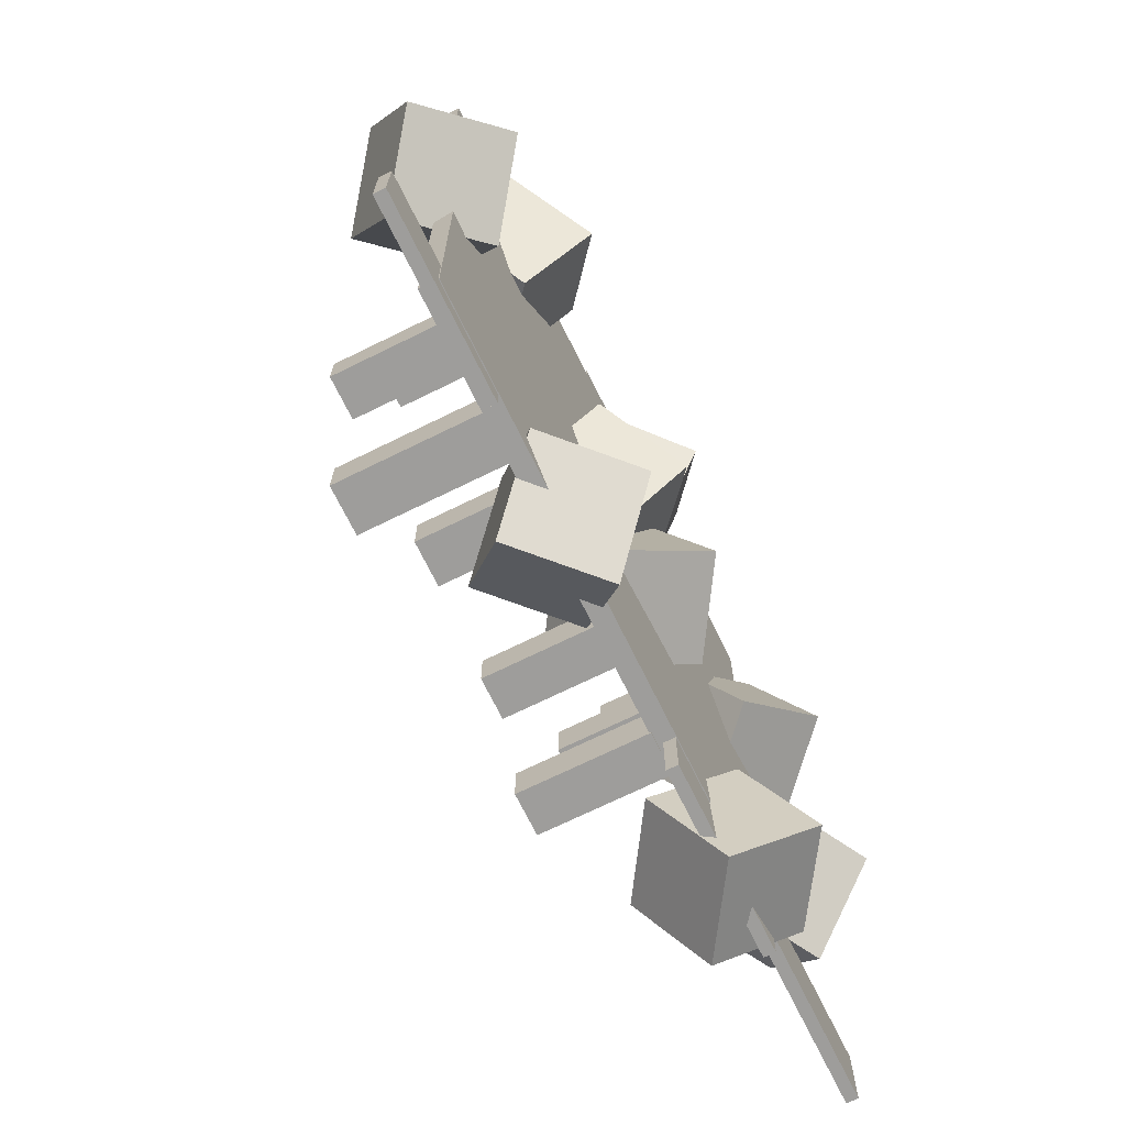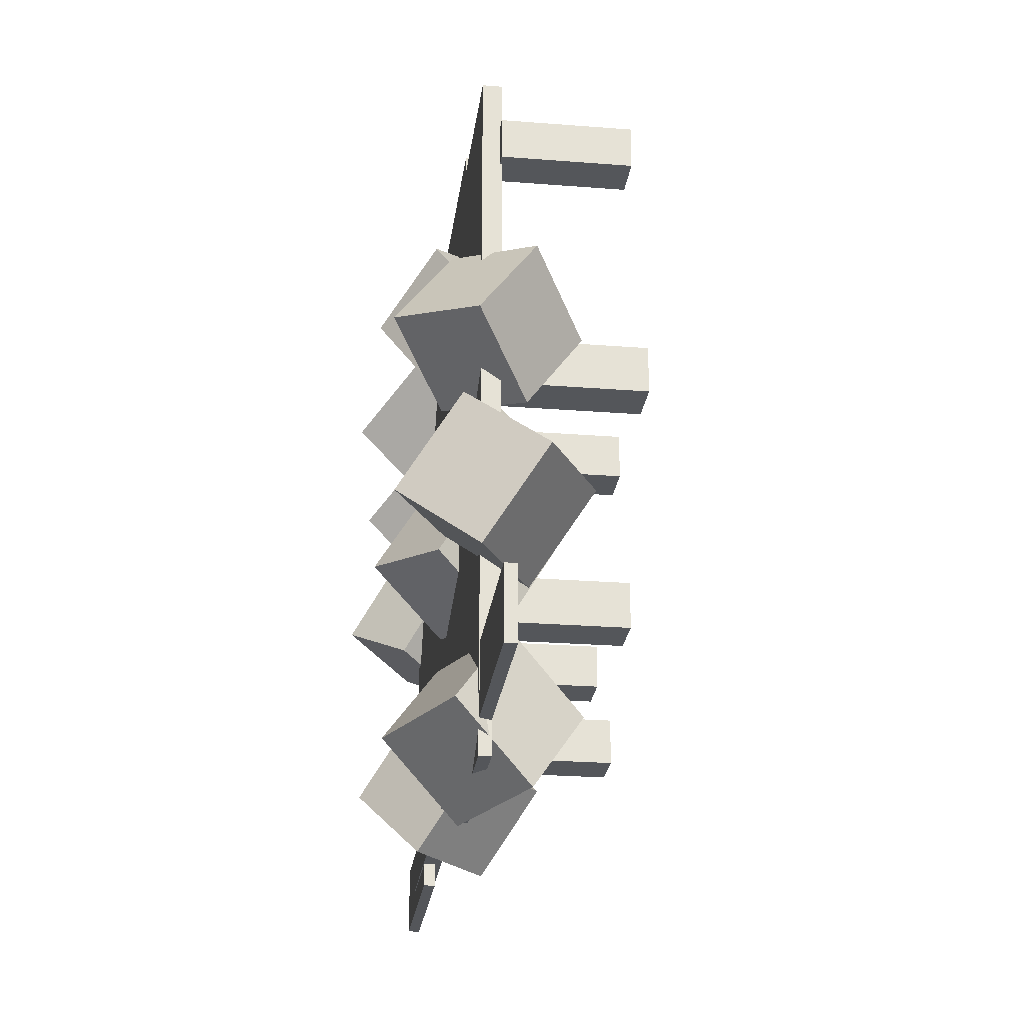
<metadata>
{"format":"obj","ext":"obj","renderer":"f3d","projection":"perspective","resolution":1024,"background":"white","views":[{"elev":-70.7,"azim":-63.8,"up":"+Z"},{"elev":-25.2,"azim":82.8,"up":"+Z"}]}
</metadata>
<code>
o MeshInstance3D
v -1.5 0.045 1.5
v 1.5 0.045 -1.5
v 1.5 0.045 1.5
v -1.5 0.045 -1.5
v -1.5 -0.045 1.5
v 1.5 -0.045 -1.5
v 1.5 -0.045 1.5
v -1.5 -0.045 -1.5
v 1.5 0.045 1.5
v -1.5 0.045 -1.5
v 1.5 0.045 -1.5
v -1.5 0.045 1.5
v 1.5 -0.045 1.5
v -1.5 -0.045 -1.5
v 1.5 -0.045 -1.5
v -1.5 -0.045 1.5
v 1.5 0.045 1.5
v -1.5 -0.045 1.5
v -1.5 0.045 1.5
v 1.5 -0.045 1.5
v 1.5 0.045 -1.5
v -1.5 -0.045 -1.5
v -1.5 0.045 -1.5
v 1.5 -0.045 -1.5
v -0.03004 0.9507 0.8836
v 0.22 0.9507 0.6336
v 0.22 0.9507 0.8836
v -0.03004 0.9507 0.6336
v -0.03004 0.03066 0.8836
v 0.22 0.03066 0.6336
v 0.22 0.03066 0.8836
v -0.03004 0.03066 0.6336
v 0.22 0.9507 0.8836
v -0.03004 0.9507 0.6336
v 0.22 0.9507 0.6336
v -0.03004 0.9507 0.8836
v 0.22 0.03066 0.8836
v -0.03004 0.03066 0.6336
v 0.22 0.03066 0.6336
v -0.03004 0.03066 0.8836
v 0.22 0.9507 0.8836
v -0.03004 0.03066 0.8836
v -0.03004 0.9507 0.8836
v 0.22 0.03066 0.8836
v 0.22 0.9507 0.6336
v -0.03004 0.03066 0.6336
v -0.03004 0.9507 0.6336
v 0.22 0.03066 0.6336
v -0.698 0.9507 -0.1315
v -0.448 0.9507 -0.3815
v -0.448 0.9507 -0.1315
v -0.698 0.9507 -0.3815
v -0.698 0.03066 -0.1315
v -0.448 0.03066 -0.3815
v -0.448 0.03066 -0.1315
v -0.698 0.03066 -0.3815
v -0.448 0.9507 -0.1315
v -0.698 0.9507 -0.3815
v -0.448 0.9507 -0.3815
v -0.698 0.9507 -0.1315
v -0.448 0.03066 -0.1315
v -0.698 0.03066 -0.3815
v -0.448 0.03066 -0.3815
v -0.698 0.03066 -0.1315
v -0.448 0.9507 -0.1315
v -0.698 0.03066 -0.1315
v -0.698 0.9507 -0.1315
v -0.448 0.03066 -0.1315
v -0.448 0.9507 -0.3815
v -0.698 0.03066 -0.3815
v -0.698 0.9507 -0.3815
v -0.448 0.03066 -0.3815
v 0.8757 0.637 -0.07749
v 1.076 0.637 -0.2775
v 1.076 0.637 -0.07749
v 0.8757 0.637 -0.2775
v 0.8757 0.03699 -0.07749
v 1.076 0.03699 -0.2775
v 1.076 0.03699 -0.07749
v 0.8757 0.03699 -0.2775
v 1.076 0.637 -0.07749
v 0.8757 0.637 -0.2775
v 1.076 0.637 -0.2775
v 0.8757 0.637 -0.07749
v 1.076 0.03699 -0.07749
v 0.8757 0.03699 -0.2775
v 1.076 0.03699 -0.2775
v 0.8757 0.03699 -0.07749
v 1.076 0.637 -0.07749
v 0.8757 0.03699 -0.07749
v 0.8757 0.637 -0.07749
v 1.076 0.03699 -0.07749
v 1.076 0.637 -0.2775
v 0.8757 0.03699 -0.2775
v 0.8757 0.637 -0.2775
v 1.076 0.03699 -0.2775
v -0.9273 0.637 0.4684
v -0.7273 0.637 0.2684
v -0.7273 0.637 0.4684
v -0.9273 0.637 0.2684
v -0.9273 0.03699 0.4684
v -0.7273 0.03699 0.2684
v -0.7273 0.03699 0.4684
v -0.9273 0.03699 0.2684
v -0.7273 0.637 0.4684
v -0.9273 0.637 0.2684
v -0.7273 0.637 0.2684
v -0.9273 0.637 0.4684
v -0.7273 0.03699 0.4684
v -0.9273 0.03699 0.2684
v -0.7273 0.03699 0.2684
v -0.9273 0.03699 0.4684
v -0.7273 0.637 0.4684
v -0.9273 0.03699 0.4684
v -0.9273 0.637 0.4684
v -0.7273 0.03699 0.4684
v -0.7273 0.637 0.2684
v -0.9273 0.03699 0.2684
v -0.9273 0.637 0.2684
v -0.7273 0.03699 0.2684
v -1.208 0.637 -0.609
v -1.008 0.637 -0.809
v -1.008 0.637 -0.609
v -1.208 0.637 -0.809
v -1.208 0.03699 -0.609
v -1.008 0.03699 -0.809
v -1.008 0.03699 -0.609
v -1.208 0.03699 -0.809
v -1.008 0.637 -0.609
v -1.208 0.637 -0.809
v -1.008 0.637 -0.809
v -1.208 0.637 -0.609
v -1.008 0.03699 -0.609
v -1.208 0.03699 -0.809
v -1.008 0.03699 -0.809
v -1.208 0.03699 -0.609
v -1.008 0.637 -0.609
v -1.208 0.03699 -0.609
v -1.208 0.637 -0.609
v -1.008 0.03699 -0.609
v -1.008 0.637 -0.809
v -1.208 0.03699 -0.809
v -1.208 0.637 -0.809
v -1.008 0.03699 -0.809
v 1.356 0.637 1.274
v 1.556 0.637 1.074
v 1.556 0.637 1.274
v 1.356 0.637 1.074
v 1.356 0.03699 1.274
v 1.556 0.03699 1.074
v 1.556 0.03699 1.274
v 1.356 0.03699 1.074
v 1.556 0.637 1.274
v 1.356 0.637 1.074
v 1.556 0.637 1.074
v 1.356 0.637 1.274
v 1.556 0.03699 1.274
v 1.356 0.03699 1.074
v 1.556 0.03699 1.074
v 1.356 0.03699 1.274
v 1.556 0.637 1.274
v 1.356 0.03699 1.274
v 1.356 0.637 1.274
v 1.556 0.03699 1.274
v 1.556 0.637 1.074
v 1.356 0.03699 1.074
v 1.356 0.637 1.074
v 1.556 0.03699 1.074
v 0.1593 0.637 -0.8219
v 0.3593 0.637 -1.022
v 0.3593 0.637 -0.8219
v 0.1593 0.637 -1.022
v 0.1593 0.03699 -0.8219
v 0.3593 0.03699 -1.022
v 0.3593 0.03699 -0.8219
v 0.1593 0.03699 -1.022
v 0.3593 0.637 -0.8219
v 0.1593 0.637 -1.022
v 0.3593 0.637 -1.022
v 0.1593 0.637 -0.8219
v 0.3593 0.03699 -0.8219
v 0.1593 0.03699 -1.022
v 0.3593 0.03699 -1.022
v 0.1593 0.03699 -0.8219
v 0.3593 0.637 -0.8219
v 0.1593 0.03699 -0.8219
v 0.1593 0.637 -0.8219
v 0.3593 0.03699 -0.8219
v 0.3593 0.637 -1.022
v 0.1593 0.03699 -1.022
v 0.1593 0.637 -1.022
v 0.3593 0.03699 -1.022
v 0.4912 0.637 -1.31
v 0.6912 0.637 -1.51
v 0.6912 0.637 -1.31
v 0.4912 0.637 -1.51
v 0.4912 0.03699 -1.31
v 0.6912 0.03699 -1.51
v 0.6912 0.03699 -1.31
v 0.4912 0.03699 -1.51
v 0.6912 0.637 -1.31
v 0.4912 0.637 -1.51
v 0.6912 0.637 -1.51
v 0.4912 0.637 -1.31
v 0.6912 0.03699 -1.31
v 0.4912 0.03699 -1.51
v 0.6912 0.03699 -1.51
v 0.4912 0.03699 -1.31
v 0.6912 0.637 -1.31
v 0.4912 0.03699 -1.31
v 0.4912 0.637 -1.31
v 0.6912 0.03699 -1.31
v 0.6912 0.637 -1.51
v 0.4912 0.03699 -1.51
v 0.4912 0.637 -1.51
v 0.6912 0.03699 -1.51
v -0.3722 0.1616 -0.1912
v -0.005362 -0.4287 -0.06052
v -0.005362 -0.08561 -0.4243
v -0.3722 -0.1815 0.1726
v -0.0324 0.4284 0.06052
v 0.3344 -0.1618 0.1912
v 0.3344 0.1812 -0.1726
v -0.0324 0.08539 0.4243
v -0.005362 -0.08561 -0.4243
v -0.3722 -0.1815 0.1726
v -0.005362 -0.4287 -0.06052
v -0.3722 0.1616 -0.1912
v 0.3344 0.1812 -0.1726
v -0.0324 0.08539 0.4243
v 0.3344 -0.1618 0.1912
v -0.0324 0.4284 0.06052
v -0.005362 -0.08561 -0.4243
v -0.0324 0.4284 0.06052
v -0.3722 0.1616 -0.1912
v 0.3344 0.1812 -0.1726
v -0.005362 -0.4287 -0.06052
v -0.0324 0.08539 0.4243
v -0.3722 -0.1815 0.1726
v 0.3344 -0.1618 0.1912
v -1.303 0.1616 0.7722
v -0.936 -0.4287 0.9029
v -0.936 -0.08561 0.5391
v -1.303 -0.1815 1.136
v -0.963 0.4284 1.024
v -0.5962 -0.1618 1.155
v -0.5962 0.1812 0.7908
v -0.963 0.08539 1.388
v -0.936 -0.08561 0.5391
v -1.303 -0.1815 1.136
v -0.936 -0.4287 0.9029
v -1.303 0.1616 0.7722
v -0.5962 0.1812 0.7908
v -0.963 0.08539 1.388
v -0.5962 -0.1618 1.155
v -0.963 0.4284 1.024
v -0.936 -0.08561 0.5391
v -0.963 0.4284 1.024
v -1.303 0.1616 0.7722
v -0.5962 0.1812 0.7908
v -0.936 -0.4287 0.9029
v -0.963 0.08539 1.388
v -1.303 -0.1815 1.136
v -0.5962 -0.1618 1.155
v 1.475 0.1616 -0.1413
v 1.466 -0.4287 0.2479
v 1.811 -0.08561 0.1345
v 1.13 -0.1815 -0.02796
v 1.342 0.4284 0.26
v 1.332 -0.1618 0.6492
v 1.678 0.1812 0.5358
v 0.9966 0.08539 0.3733
v 1.811 -0.08561 0.1345
v 1.13 -0.1815 -0.02796
v 1.466 -0.4287 0.2479
v 1.475 0.1616 -0.1413
v 1.678 0.1812 0.5358
v 0.9966 0.08539 0.3733
v 1.332 -0.1618 0.6492
v 1.342 0.4284 0.26
v 1.811 -0.08561 0.1345
v 1.342 0.4284 0.26
v 1.475 0.1616 -0.1413
v 1.678 0.1812 0.5358
v 1.466 -0.4287 0.2479
v 0.9966 0.08539 0.3733
v 1.13 -0.1815 -0.02796
v 1.332 -0.1618 0.6492
v 1.51 0.1616 -1.038
v 1.753 -0.4287 -0.7327
v 1.945 -0.08561 -1.041
v 1.318 -0.1815 -0.7288
v 1.666 0.4284 -0.6442
v 1.908 -0.1618 -0.3394
v 2.1 0.1812 -0.6481
v 1.473 0.08539 -0.3355
v 1.945 -0.08561 -1.041
v 1.318 -0.1815 -0.7288
v 1.753 -0.4287 -0.7327
v 1.51 0.1616 -1.038
v 2.1 0.1812 -0.6481
v 1.473 0.08539 -0.3355
v 1.908 -0.1618 -0.3394
v 1.666 0.4284 -0.6442
v 1.945 -0.08561 -1.041
v 1.666 0.4284 -0.6442
v 1.51 0.1616 -1.038
v 2.1 0.1812 -0.6481
v 1.753 -0.4287 -0.7327
v 1.473 0.08539 -0.3355
v 1.318 -0.1815 -0.7288
v 1.908 -0.1618 -0.3394
v -0.06329 0.1776 -0.2533
v 0.2811 -0.4126 -0.435
v 0.01327 -0.06956 -0.6811
v 0.2045 -0.1654 -0.00714
v 0.3519 0.4445 -0.3332
v 0.6963 -0.1458 -0.5149
v 0.4285 0.1973 -0.761
v 0.6198 0.1014 -0.08702
v 0.01327 -0.06956 -0.6811
v 0.2045 -0.1654 -0.00714
v 0.2811 -0.4126 -0.435
v -0.06329 0.1776 -0.2533
v 0.4285 0.1973 -0.761
v 0.6198 0.1014 -0.08702
v 0.6963 -0.1458 -0.5149
v 0.3519 0.4445 -0.3332
v 0.01327 -0.06956 -0.6811
v 0.3519 0.4445 -0.3332
v -0.06329 0.1776 -0.2533
v 0.4285 0.1973 -0.761
v 0.2811 -0.4126 -0.435
v 0.6198 0.1014 -0.08702
v 0.2045 -0.1654 -0.00714
v 0.6963 -0.1458 -0.5149
v -1.898 0.1776 0.2835
v -1.64 -0.4126 -0.008381
v -1.978 -0.06956 -0.1437
v -1.56 -0.1654 0.4188
v -1.538 0.4445 0.06173
v -1.28 -0.1457 -0.2302
v -1.618 0.1973 -0.3655
v -1.2 0.1014 0.197
v -1.978 -0.06956 -0.1437
v -1.56 -0.1654 0.4188
v -1.64 -0.4126 -0.008381
v -1.898 0.1776 0.2835
v -1.618 0.1973 -0.3655
v -1.2 0.1014 0.197
v -1.28 -0.1457 -0.2302
v -1.538 0.4445 0.06173
v -1.978 -0.06956 -0.1437
v -1.538 0.4445 0.06173
v -1.898 0.1776 0.2835
v -1.618 0.1973 -0.3655
v -1.64 -0.4126 -0.008381
v -1.2 0.1014 0.197
v -1.56 -0.1654 0.4188
v -1.28 -0.1457 -0.2302
v 0.2149 0.1776 1.287
v 0.2292 -0.4126 0.8974
v -0.1177 -0.06956 1.007
v 0.5618 -0.1654 1.177
v 0.3528 0.4445 0.8868
v 0.3671 -0.1458 0.4977
v 0.02021 0.1973 0.607
v 0.6997 0.1014 0.7775
v -0.1177 -0.06956 1.007
v 0.5618 -0.1654 1.177
v 0.2292 -0.4126 0.8974
v 0.2149 0.1776 1.287
v 0.02021 0.1973 0.607
v 0.6997 0.1014 0.7775
v 0.3671 -0.1458 0.4977
v 0.3528 0.4445 0.8868
v -0.1177 -0.06956 1.007
v 0.3528 0.4445 0.8868
v 0.2149 0.1776 1.287
v 0.02021 0.1973 0.607
v 0.2292 -0.4126 0.8974
v 0.6997 0.1014 0.7775
v 0.5618 -0.1654 1.177
v 0.3671 -0.1458 0.4977
v -0.5671 0.1776 -0.9815
v -0.434 -0.4126 -1.347
v -0.7977 -0.06956 -1.35
v -0.2034 -0.1654 -0.979
v -0.3131 0.4445 -1.32
v -0.18 -0.1458 -1.685
v -0.5437 0.1973 -1.688
v 0.05063 0.1014 -1.317
v -0.7977 -0.06956 -1.35
v -0.2034 -0.1654 -0.979
v -0.434 -0.4126 -1.347
v -0.5671 0.1776 -0.9815
v -0.5437 0.1973 -1.688
v 0.05063 0.1014 -1.317
v -0.18 -0.1458 -1.685
v -0.3131 0.4445 -1.32
v -0.7977 -0.06956 -1.35
v -0.3131 0.4445 -1.32
v -0.5671 0.1776 -0.9815
v -0.5437 0.1973 -1.688
v -0.434 -0.4126 -1.347
v 0.05063 0.1014 -1.317
v -0.2034 -0.1654 -0.979
v -0.18 -0.1458 -1.685
v 0.7328 0.1776 -1.517
v 1.115 -0.4126 -1.589
v 0.9318 -0.06956 -1.903
v 0.9163 -0.1654 -1.203
v 1.153 0.4445 -1.471
v 1.536 -0.1458 -1.543
v 1.352 0.1973 -1.857
v 1.337 0.1014 -1.157
v 0.9318 -0.06956 -1.903
v 0.9163 -0.1654 -1.203
v 1.115 -0.4126 -1.589
v 0.7328 0.1776 -1.517
v 1.352 0.1973 -1.857
v 1.337 0.1014 -1.157
v 1.536 -0.1458 -1.543
v 1.153 0.4445 -1.471
v 0.9318 -0.06956 -1.903
v 1.153 0.4445 -1.471
v 0.7328 0.1776 -1.517
v 1.352 0.1973 -1.857
v 1.115 -0.4126 -1.589
v 1.337 0.1014 -1.157
v 0.9163 -0.1654 -1.203
v 1.536 -0.1458 -1.543
v -1.616 0.01425 0.9012
v -1.286 0.01425 1.801
v -1.616 0.01425 1.801
v -1.286 0.01425 0.9012
v -1.616 -0.04075 0.9012
v -1.286 -0.04075 1.801
v -1.616 -0.04075 1.801
v -1.286 -0.04075 0.9012
v -1.616 0.01425 1.801
v -1.286 0.01425 0.9012
v -1.286 0.01425 1.801
v -1.616 0.01425 0.9012
v -1.616 -0.04075 1.801
v -1.286 -0.04075 0.9012
v -1.286 -0.04075 1.801
v -1.616 -0.04075 0.9012
v -1.616 0.01425 1.801
v -1.616 -0.04075 0.9012
v -1.616 0.01425 0.9012
v -1.616 -0.04075 1.801
v -1.286 0.01425 1.801
v -1.286 -0.04075 0.9012
v -1.286 0.01425 0.9012
v -1.286 -0.04075 1.801
v -0.1817 0.01425 1.618
v 0.7183 0.01425 1.288
v 0.7183 0.01425 1.618
v -0.1817 0.01425 1.288
v -0.1817 -0.04075 1.618
v 0.7183 -0.04075 1.288
v 0.7183 -0.04075 1.618
v -0.1817 -0.04075 1.288
v 0.7183 0.01425 1.618
v -0.1817 0.01425 1.288
v 0.7183 0.01425 1.288
v -0.1817 0.01425 1.618
v 0.7183 -0.04075 1.618
v -0.1817 -0.04075 1.288
v 0.7183 -0.04075 1.288
v -0.1817 -0.04075 1.618
v 0.7183 0.01425 1.618
v -0.1817 -0.04075 1.618
v -0.1817 0.01425 1.618
v 0.7183 -0.04075 1.618
v 0.7183 0.01425 1.288
v -0.1817 -0.04075 1.288
v -0.1817 0.01425 1.288
v 0.7183 -0.04075 1.288
v -1.903 0.01425 -1.281
v -1.003 0.01425 -1.611
v -1.003 0.01425 -1.281
v -1.903 0.01425 -1.611
v -1.903 -0.04075 -1.281
v -1.003 -0.04075 -1.611
v -1.003 -0.04075 -1.281
v -1.903 -0.04075 -1.611
v -1.003 0.01425 -1.281
v -1.903 0.01425 -1.611
v -1.003 0.01425 -1.611
v -1.903 0.01425 -1.281
v -1.003 -0.04075 -1.281
v -1.903 -0.04075 -1.611
v -1.003 -0.04075 -1.611
v -1.903 -0.04075 -1.281
v -1.003 0.01425 -1.281
v -1.903 -0.04075 -1.281
v -1.903 0.01425 -1.281
v -1.003 -0.04075 -1.281
v -1.003 0.01425 -1.611
v -1.903 -0.04075 -1.611
v -1.903 0.01425 -1.611
v -1.003 -0.04075 -1.611
v 0.5547 0.01425 -1.439
v 1.455 0.01425 -1.769
v 1.455 0.01425 -1.439
v 0.5547 0.01425 -1.769
v 0.5547 -0.04075 -1.439
v 1.455 -0.04075 -1.769
v 1.455 -0.04075 -1.439
v 0.5547 -0.04075 -1.769
v 1.455 0.01425 -1.439
v 0.5547 0.01425 -1.769
v 1.455 0.01425 -1.769
v 0.5547 0.01425 -1.439
v 1.455 -0.04075 -1.439
v 0.5547 -0.04075 -1.769
v 1.455 -0.04075 -1.769
v 0.5547 -0.04075 -1.439
v 1.455 0.01425 -1.439
v 0.5547 -0.04075 -1.439
v 0.5547 0.01425 -1.439
v 1.455 -0.04075 -1.439
v 1.455 0.01425 -1.769
v 0.5547 -0.04075 -1.769
v 0.5547 0.01425 -1.769
v 1.455 -0.04075 -1.769
v 1.399 0.01425 -1.28
v 2.299 0.01425 -1.61
v 2.299 0.01425 -1.28
v 1.399 0.01425 -1.61
v 1.399 -0.04075 -1.28
v 2.299 -0.04075 -1.61
v 2.299 -0.04075 -1.28
v 1.399 -0.04075 -1.61
v 2.299 0.01425 -1.28
v 1.399 0.01425 -1.61
v 2.299 0.01425 -1.61
v 1.399 0.01425 -1.28
v 2.299 -0.04075 -1.28
v 1.399 -0.04075 -1.61
v 2.299 -0.04075 -1.61
v 1.399 -0.04075 -1.28
v 2.299 0.01425 -1.28
v 1.399 -0.04075 -1.28
v 1.399 0.01425 -1.28
v 2.299 -0.04075 -1.28
v 2.299 0.01425 -1.61
v 1.399 -0.04075 -1.61
v 1.399 0.01425 -1.61
v 2.299 -0.04075 -1.61
f 5 3 1
f 5 7 3
f 6 4 2
f 6 8 4
f 13 11 9
f 13 15 11
f 14 12 10
f 14 16 12
f 21 19 17
f 21 23 19
f 22 20 18
f 22 24 20
f 29 27 25
f 29 31 27
f 30 28 26
f 30 32 28
f 37 35 33
f 37 39 35
f 38 36 34
f 38 40 36
f 45 43 41
f 45 47 43
f 46 44 42
f 46 48 44
f 53 51 49
f 53 55 51
f 54 52 50
f 54 56 52
f 61 59 57
f 61 63 59
f 62 60 58
f 62 64 60
f 69 67 65
f 69 71 67
f 70 68 66
f 70 72 68
f 77 75 73
f 77 79 75
f 78 76 74
f 78 80 76
f 85 83 81
f 85 87 83
f 86 84 82
f 86 88 84
f 93 91 89
f 93 95 91
f 94 92 90
f 94 96 92
f 101 99 97
f 101 103 99
f 102 100 98
f 102 104 100
f 109 107 105
f 109 111 107
f 110 108 106
f 110 112 108
f 117 115 113
f 117 119 115
f 118 116 114
f 118 120 116
f 125 123 121
f 125 127 123
f 126 124 122
f 126 128 124
f 133 131 129
f 133 135 131
f 134 132 130
f 134 136 132
f 141 139 137
f 141 143 139
f 142 140 138
f 142 144 140
f 149 147 145
f 149 151 147
f 150 148 146
f 150 152 148
f 157 155 153
f 157 159 155
f 158 156 154
f 158 160 156
f 165 163 161
f 165 167 163
f 166 164 162
f 166 168 164
f 173 171 169
f 173 175 171
f 174 172 170
f 174 176 172
f 181 179 177
f 181 183 179
f 182 180 178
f 182 184 180
f 189 187 185
f 189 191 187
f 190 188 186
f 190 192 188
f 197 195 193
f 197 199 195
f 198 196 194
f 198 200 196
f 205 203 201
f 205 207 203
f 206 204 202
f 206 208 204
f 213 211 209
f 213 215 211
f 214 212 210
f 214 216 212
f 221 219 217
f 221 223 219
f 222 220 218
f 222 224 220
f 229 227 225
f 229 231 227
f 230 228 226
f 230 232 228
f 237 235 233
f 237 239 235
f 238 236 234
f 238 240 236
f 245 243 241
f 245 247 243
f 246 244 242
f 246 248 244
f 253 251 249
f 253 255 251
f 254 252 250
f 254 256 252
f 261 259 257
f 261 263 259
f 262 260 258
f 262 264 260
f 269 267 265
f 269 271 267
f 270 268 266
f 270 272 268
f 277 275 273
f 277 279 275
f 278 276 274
f 278 280 276
f 285 283 281
f 285 287 283
f 286 284 282
f 286 288 284
f 293 291 289
f 293 295 291
f 294 292 290
f 294 296 292
f 301 299 297
f 301 303 299
f 302 300 298
f 302 304 300
f 309 307 305
f 309 311 307
f 310 308 306
f 310 312 308
f 317 315 313
f 317 319 315
f 318 316 314
f 318 320 316
f 325 323 321
f 325 327 323
f 326 324 322
f 326 328 324
f 333 331 329
f 333 335 331
f 334 332 330
f 334 336 332
f 341 339 337
f 341 343 339
f 342 340 338
f 342 344 340
f 349 347 345
f 349 351 347
f 350 348 346
f 350 352 348
f 357 355 353
f 357 359 355
f 358 356 354
f 358 360 356
f 365 363 361
f 365 367 363
f 366 364 362
f 366 368 364
f 373 371 369
f 373 375 371
f 374 372 370
f 374 376 372
f 381 379 377
f 381 383 379
f 382 380 378
f 382 384 380
f 389 387 385
f 389 391 387
f 390 388 386
f 390 392 388
f 397 395 393
f 397 399 395
f 398 396 394
f 398 400 396
f 405 403 401
f 405 407 403
f 406 404 402
f 406 408 404
f 413 411 409
f 413 415 411
f 414 412 410
f 414 416 412
f 421 419 417
f 421 423 419
f 422 420 418
f 422 424 420
f 429 427 425
f 429 431 427
f 430 428 426
f 430 432 428
f 437 435 433
f 437 439 435
f 438 436 434
f 438 440 436
f 445 443 441
f 445 447 443
f 446 444 442
f 446 448 444
f 453 451 449
f 453 455 451
f 454 452 450
f 454 456 452
f 461 459 457
f 461 463 459
f 462 460 458
f 462 464 460
f 469 467 465
f 469 471 467
f 470 468 466
f 470 472 468
f 477 475 473
f 477 479 475
f 478 476 474
f 478 480 476
f 485 483 481
f 485 487 483
f 486 484 482
f 486 488 484
f 493 491 489
f 493 495 491
f 494 492 490
f 494 496 492
f 501 499 497
f 501 503 499
f 502 500 498
f 502 504 500
f 509 507 505
f 509 511 507
f 510 508 506
f 510 512 508
f 517 515 513
f 517 519 515
f 518 516 514
f 518 520 516
f 525 523 521
f 525 527 523
f 526 524 522
f 526 528 524
f 533 531 529
f 533 535 531
f 534 532 530
f 534 536 532
f 541 539 537
f 541 543 539
f 542 540 538
f 542 544 540
f 549 547 545
f 549 551 547
f 550 548 546
f 550 552 548

</code>
